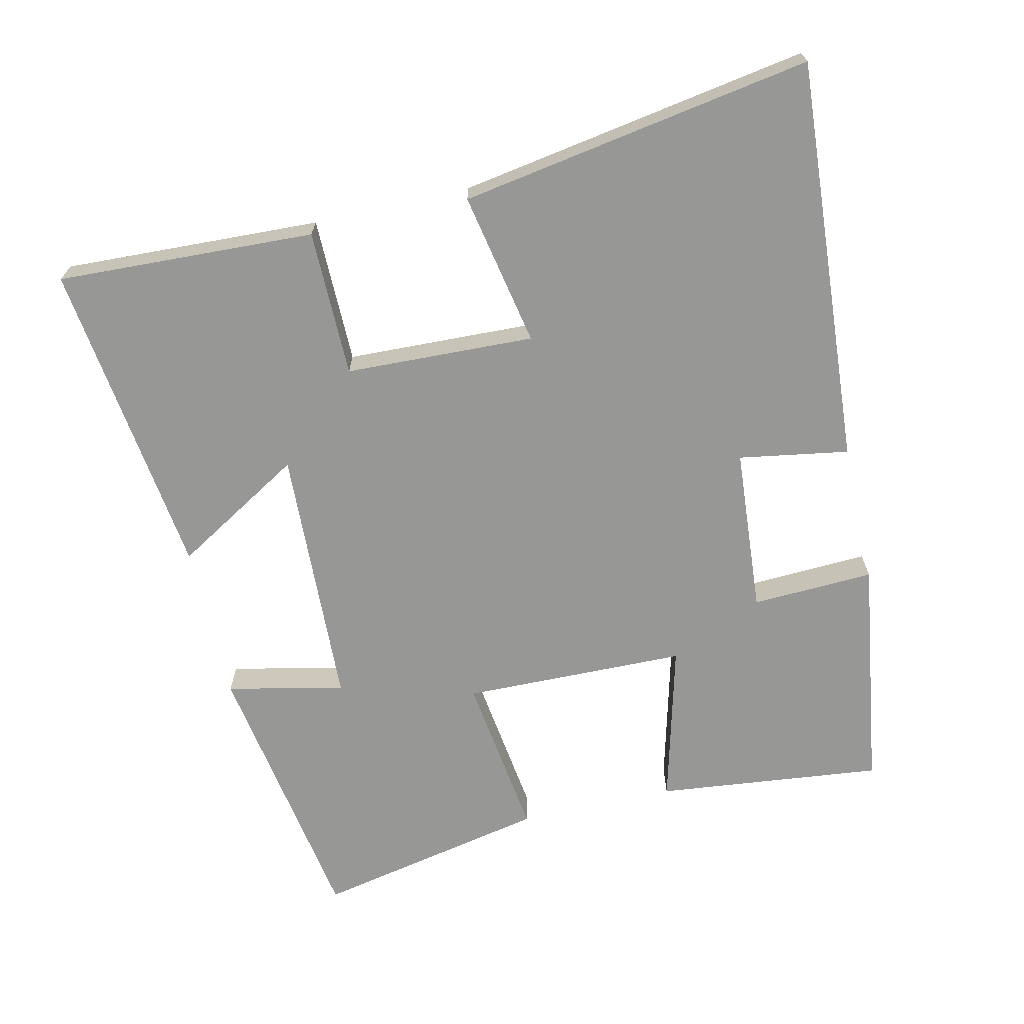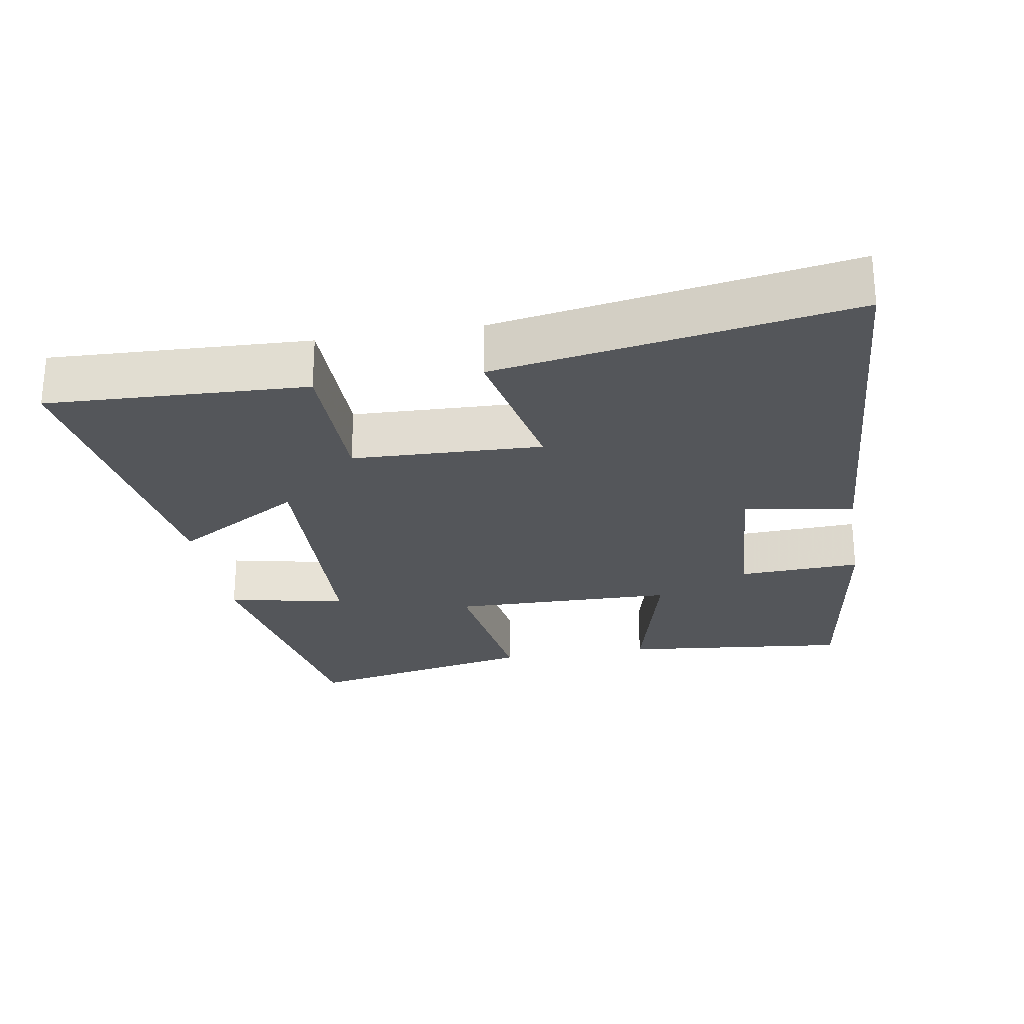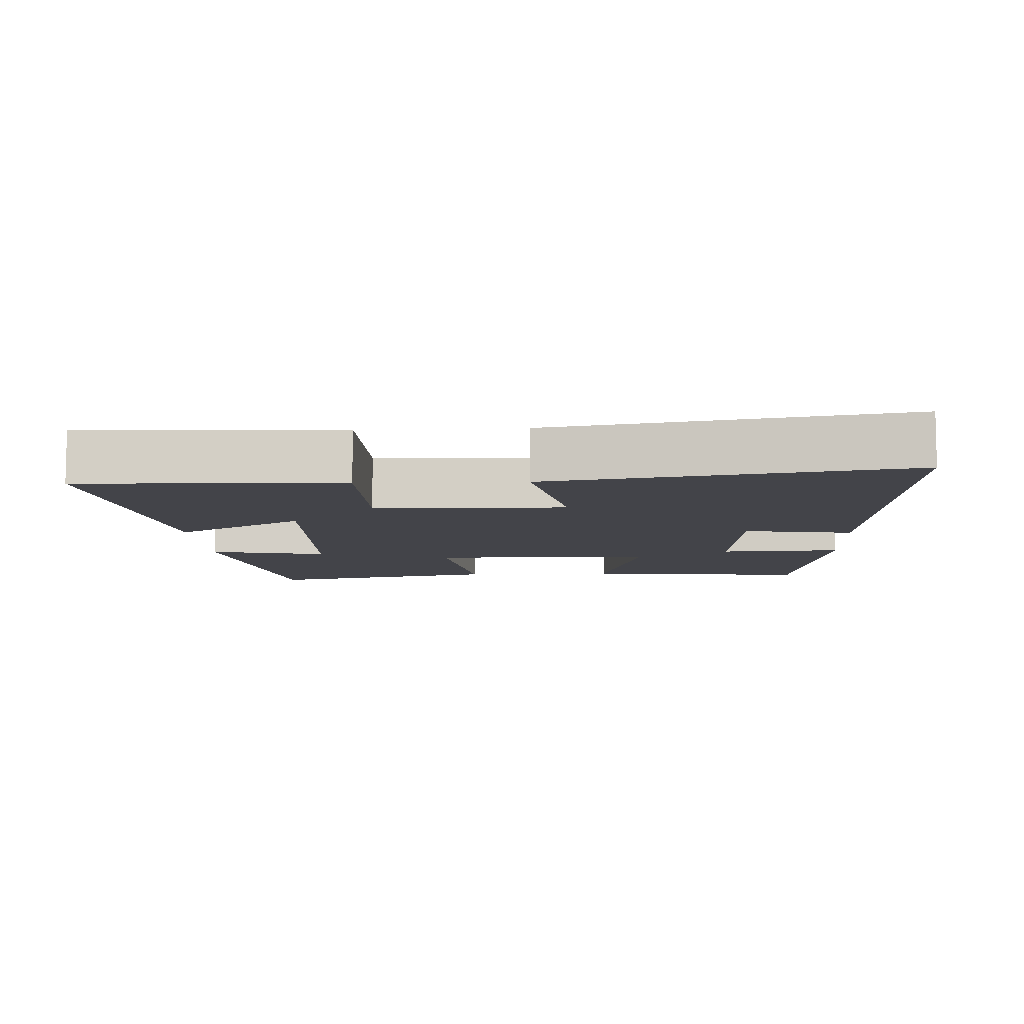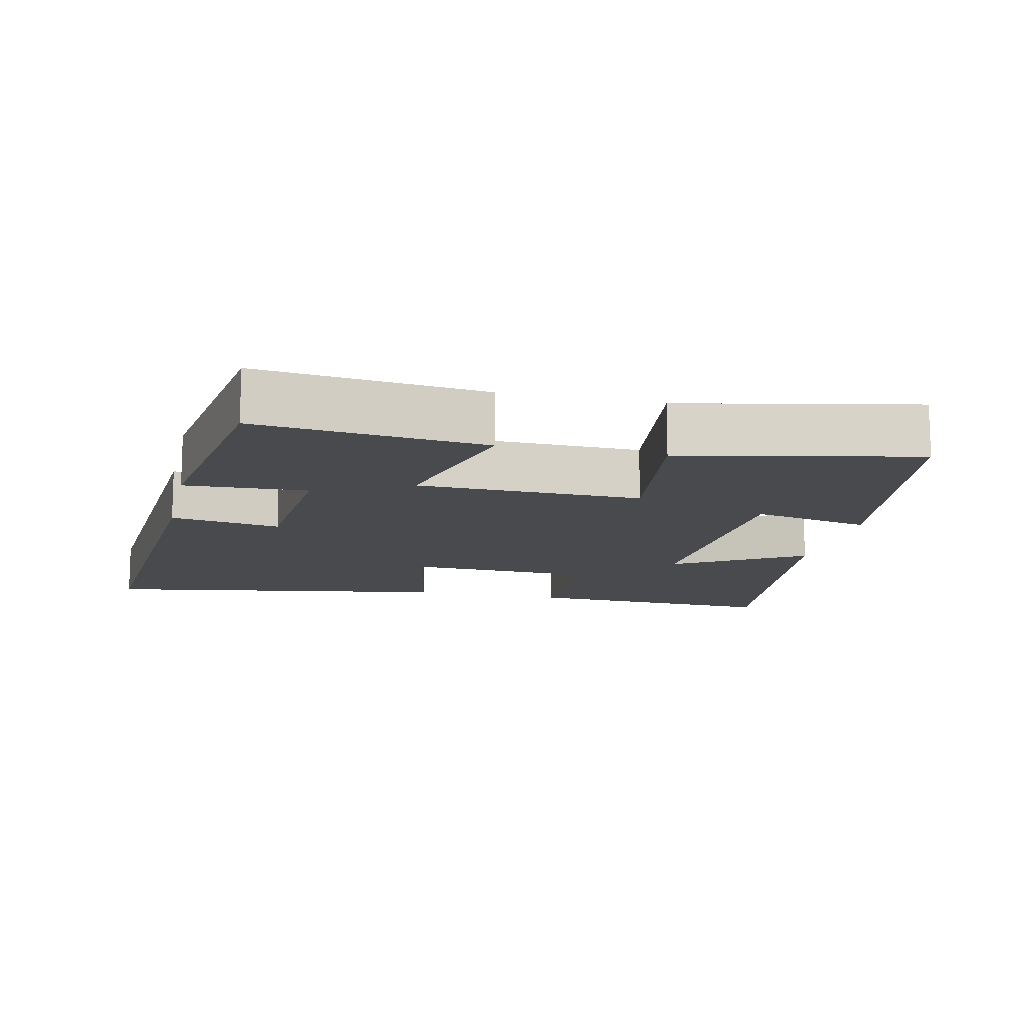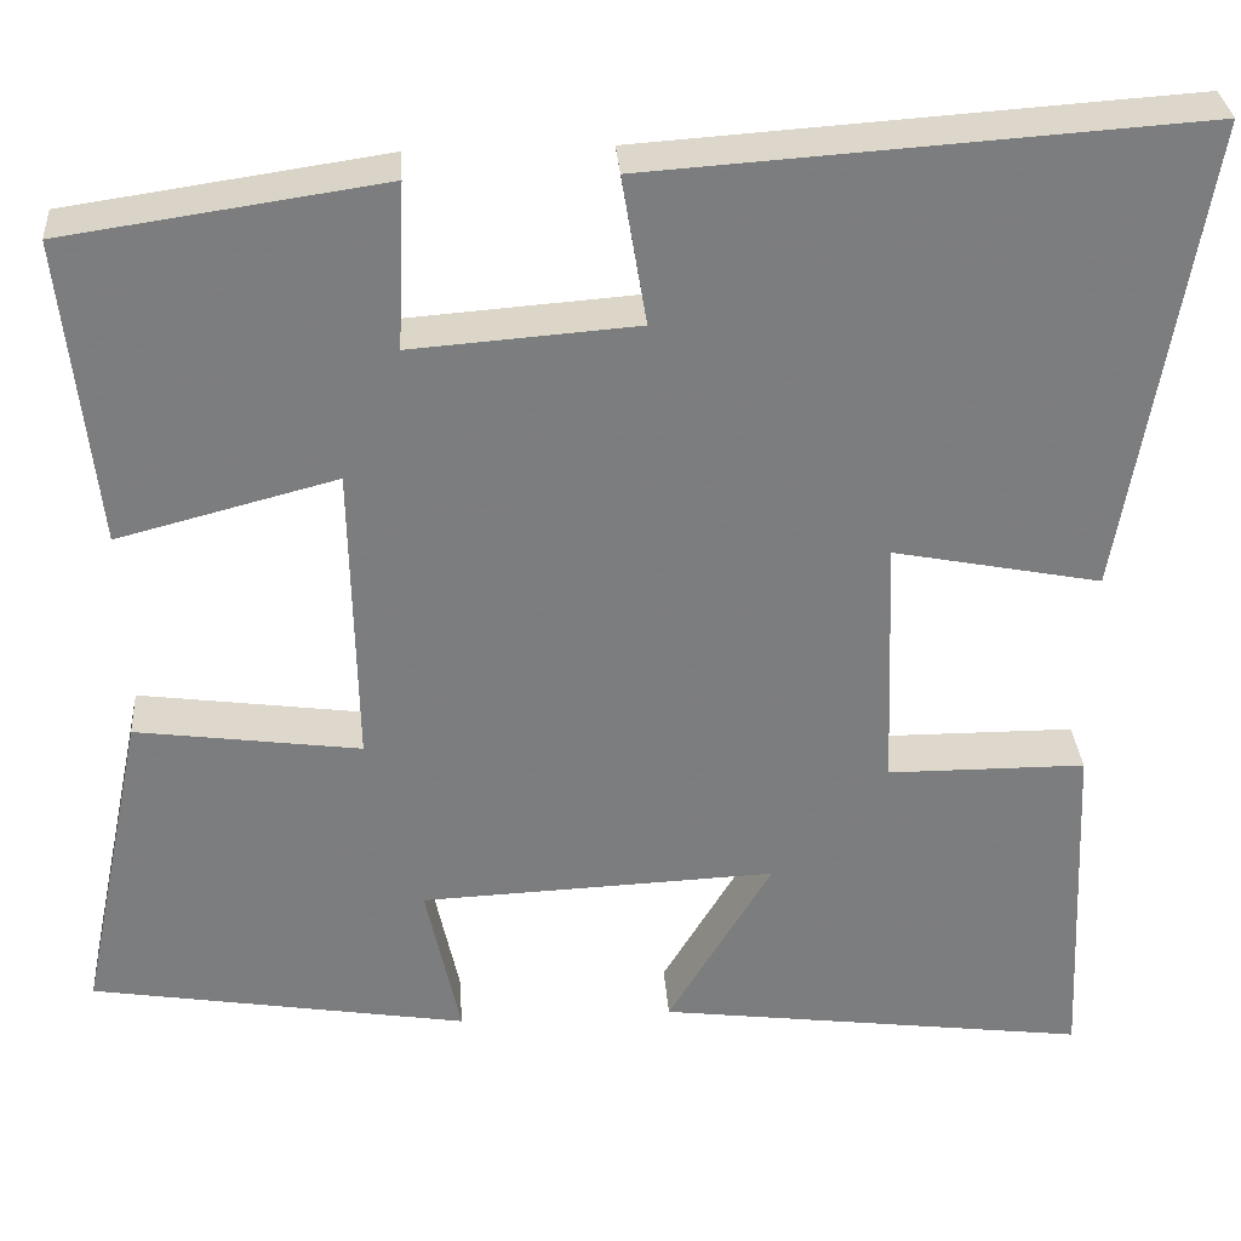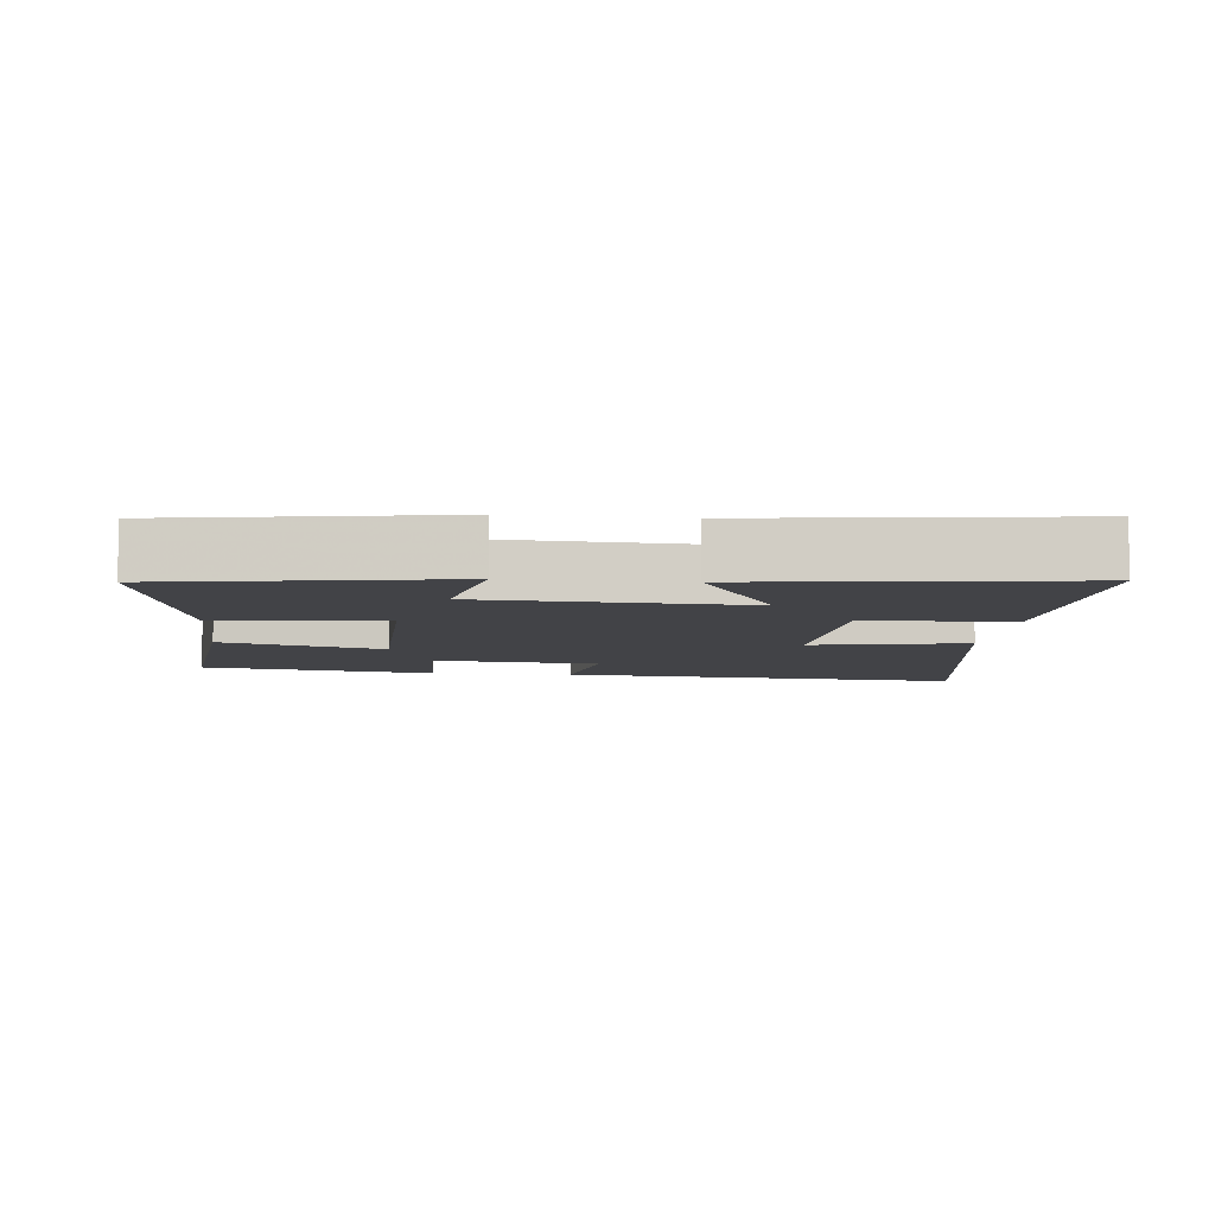
<metadata>
{"format":"obj","ext":"obj","renderer":"f3d","projection":"perspective","resolution":1024,"background":"white","views":[{"elev":-68.1,"azim":-77.2,"up":"+Y"},{"elev":-25.5,"azim":-80.3,"up":"+Y"},{"elev":-8.5,"azim":-87.2,"up":"+Y"},{"elev":-13.0,"azim":77.3,"up":"+Y"},{"elev":31.4,"azim":175.9,"up":"+Z"},{"elev":-7.4,"azim":174.1,"up":"+Y"}]}
</metadata>
<code>
v 0.569 0.07 -0.435
v 0.171 0.07 -0.5
v 0.207 0.07 -0.332
v -0.169 0.07 -0.316
v -0.059 0.07 -0.5
v -0.516 0.07 -0.559
v -0.5 0.07 -0.191
v -0.29 0.07 -0.19
v -0.28 0.07 0.08
v -0.5 0.07 0.037
v -0.584 0.07 0.539
v -0.005 0.07 0.5
v -0.031 0.07 0.343
v 0.207 0.07 0.325
v 0.199 0.07 0.5
v 0.535 0.07 0.451
v 0.5 0.07 0.127
v 0.269 0.07 0.187
v 0.263 0.07 -0.133
v 0.5 0.07 -0.101
v 0.569 0 -0.435
v 0.171 0 -0.5
v 0.207 0 -0.332
v -0.169 0 -0.316
v -0.059 0 -0.5
v -0.516 0 -0.559
v -0.5 0 -0.191
v -0.29 0 -0.19
v -0.28 0 0.08
v -0.5 0 0.037
v -0.584 0 0.539
v -0.005 0 0.5
v -0.031 0 0.343
v 0.207 0 0.325
v 0.199 0 0.5
v 0.535 0 0.451
v 0.5 0 0.127
v 0.269 0 0.187
v 0.263 0 -0.133
v 0.5 0 -0.101
f 19 20 1 2
f 15 16 17 18
f 14 15 18 19
f 13 14 19
f 10 11 12 13
f 9 10 13
f 8 9 13 19
f 5 6 7 8
f 4 5 8
f 3 4 8 19
f 2 3 19
f 22 21 40 39
f 38 37 36 35
f 39 38 35 34
f 39 34 33
f 33 32 31 30
f 33 30 29
f 39 33 29 28
f 28 27 26 25
f 28 25 24
f 39 28 24 23
f 39 23 22
f 1 21 22 2
f 2 22 23 3
f 3 23 24 4
f 4 24 25 5
f 5 25 26 6
f 6 26 27 7
f 7 27 28 8
f 8 28 29 9
f 9 29 30 10
f 10 30 31 11
f 11 31 32 12
f 12 32 33 13
f 13 33 34 14
f 14 34 35 15
f 15 35 36 16
f 16 36 37 17
f 17 37 38 18
f 18 38 39 19
f 19 39 40 20
f 20 40 21 1

</code>
